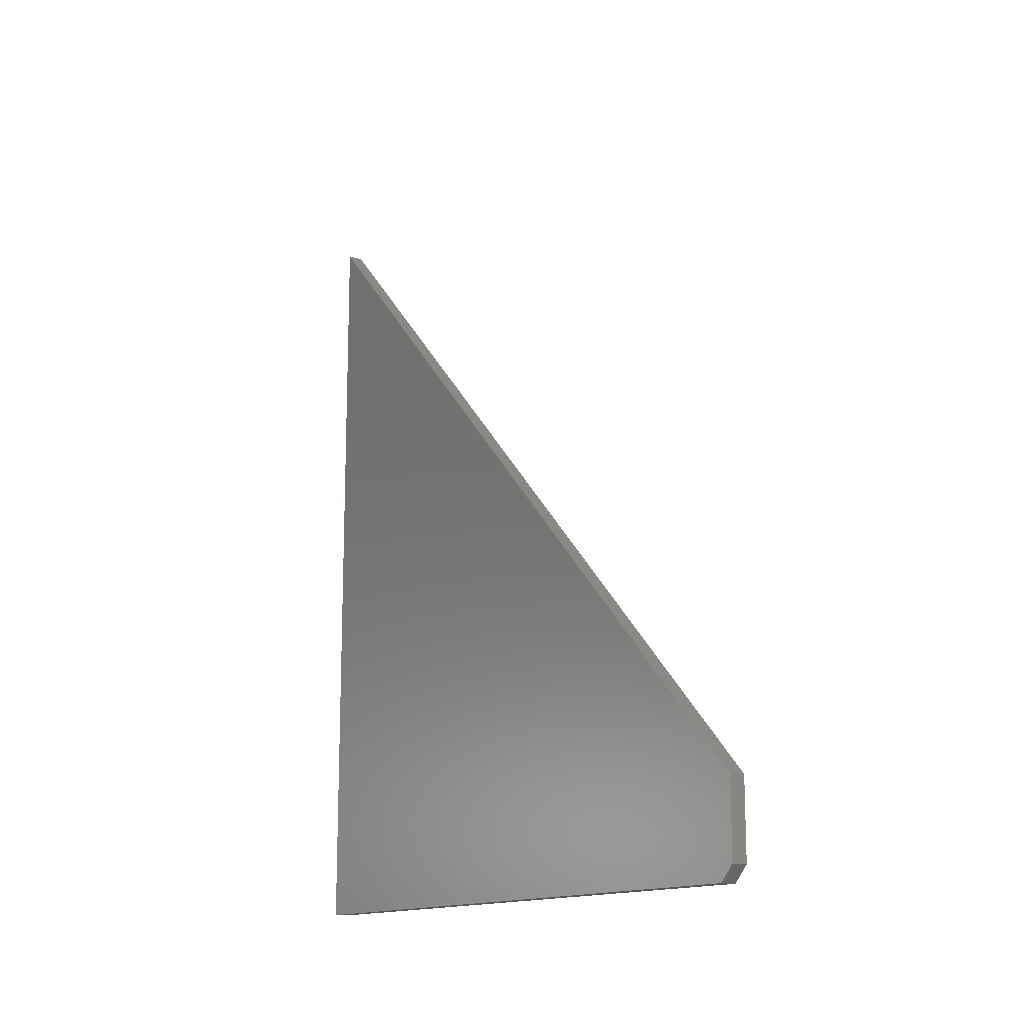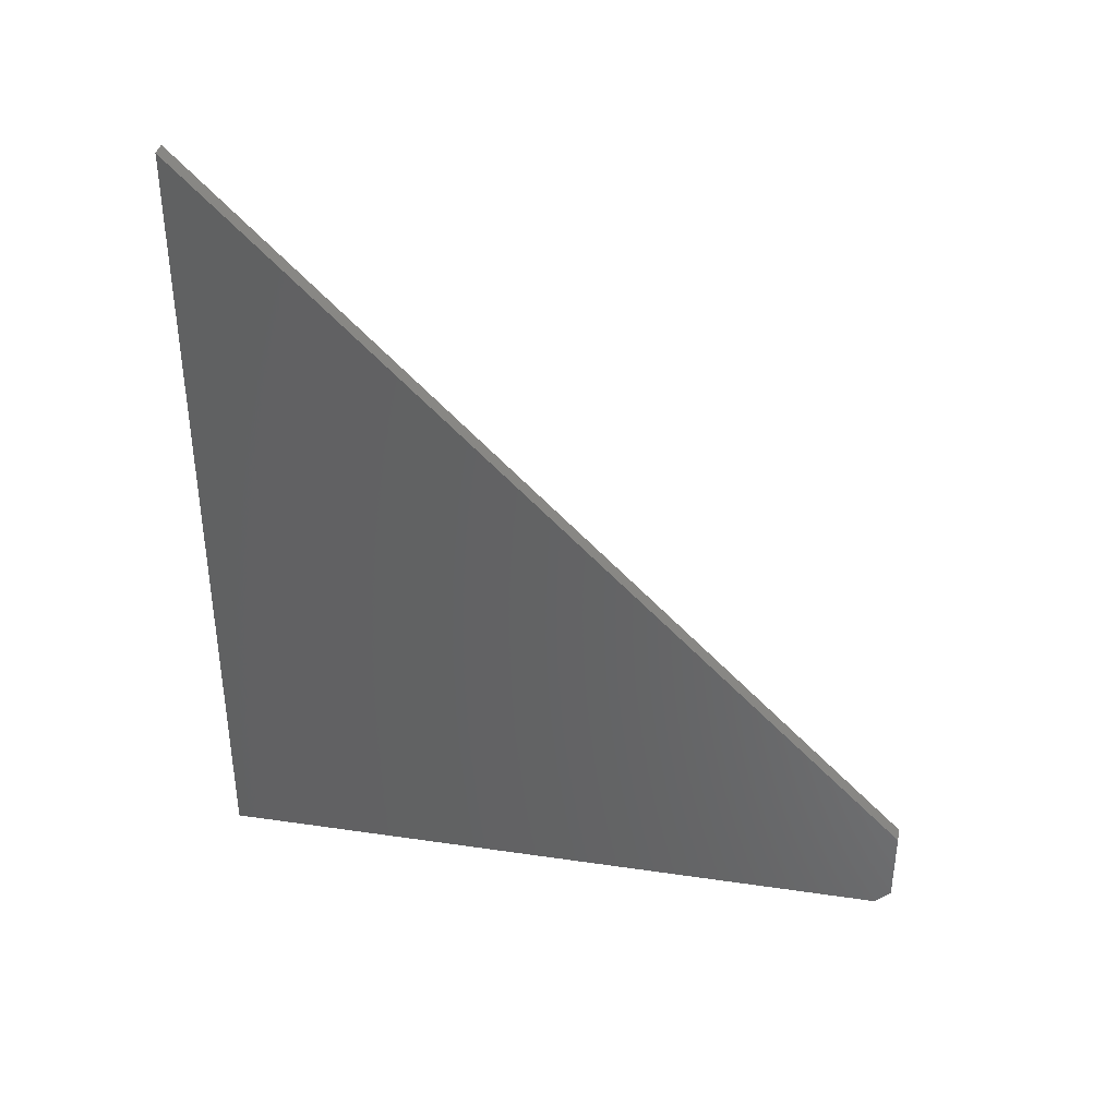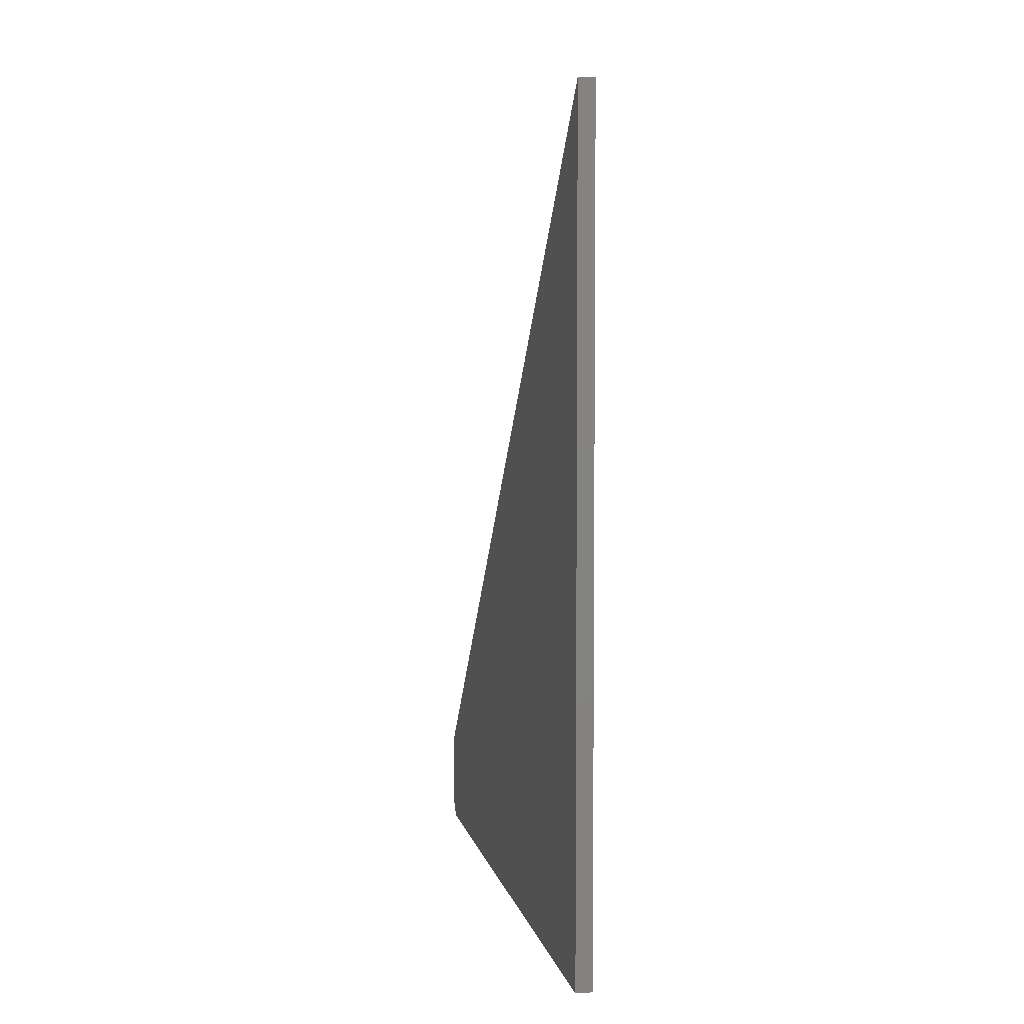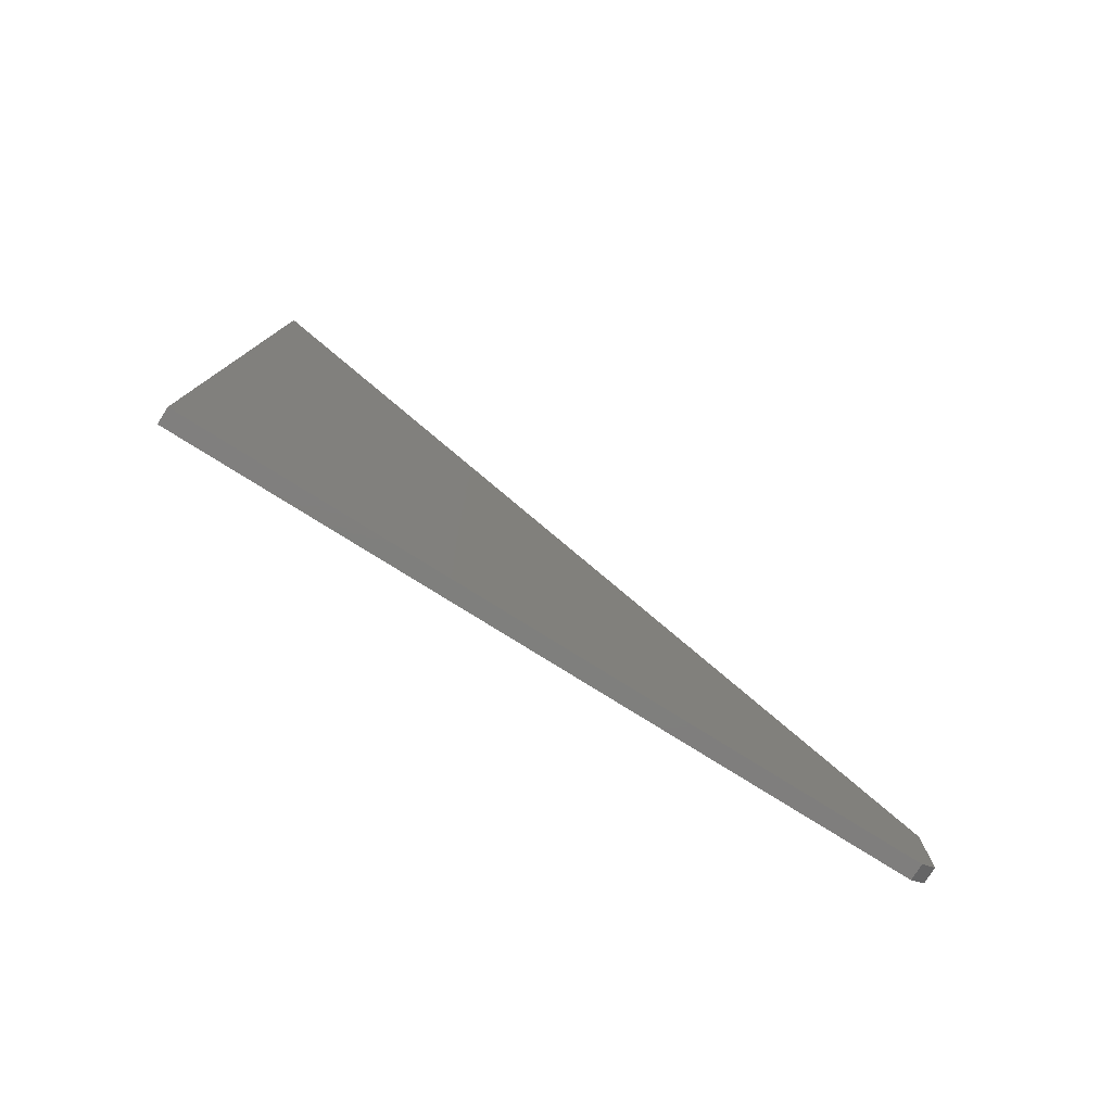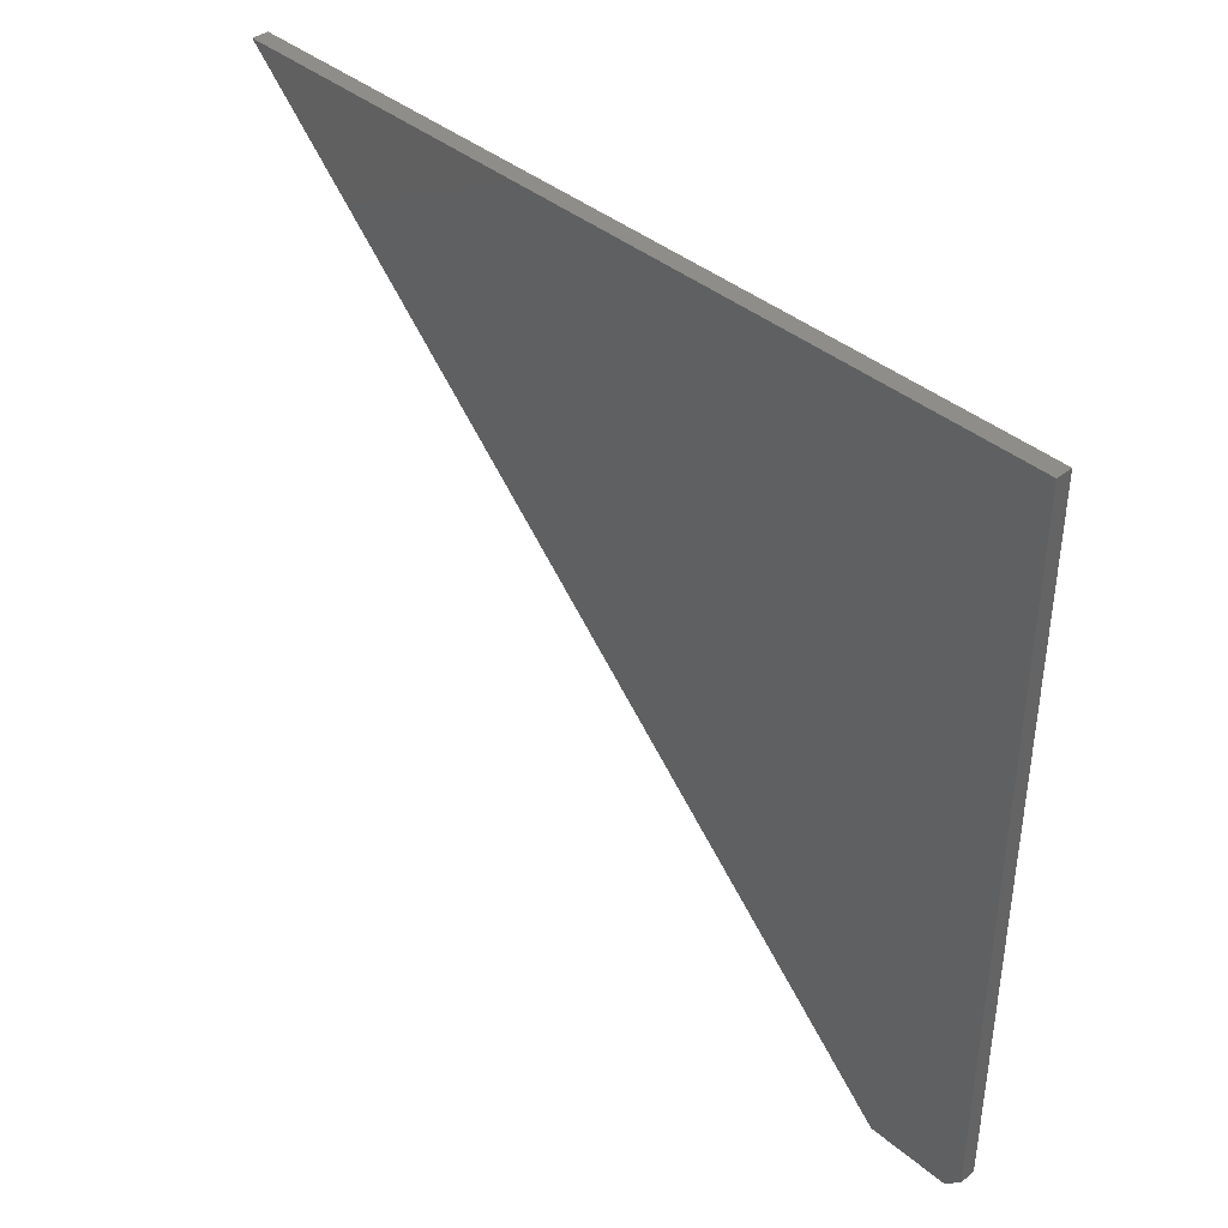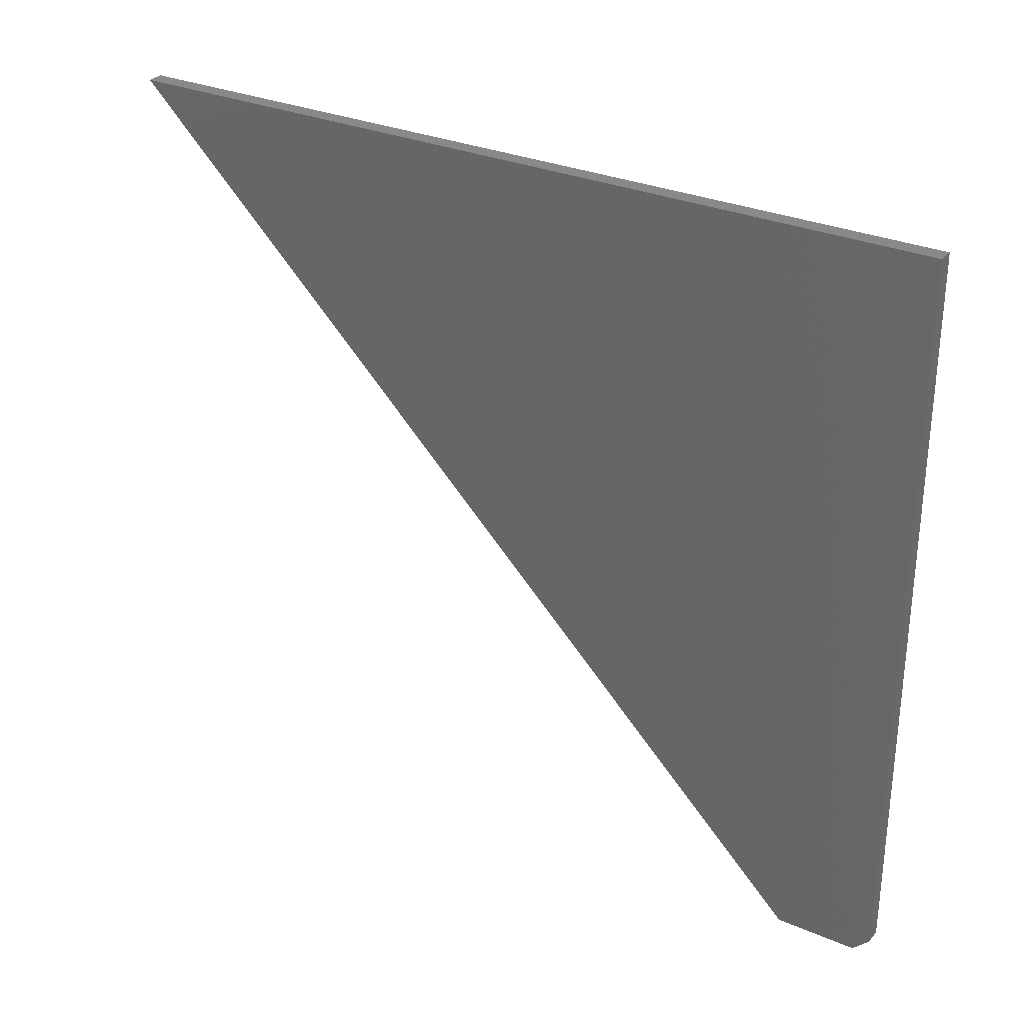
<metadata>
{"format":"stl","ext":"stl","renderer":"f3d","projection":"perspective","resolution":1024,"background":"white","views":[{"elev":-14.2,"azim":-33.3,"up":"+Z"},{"elev":37.8,"azim":-79.4,"up":"+Z"},{"elev":4.5,"azim":169.6,"up":"+Z"},{"elev":-79.0,"azim":-121.9,"up":"+Z"},{"elev":39.9,"azim":135.9,"up":"+Y"},{"elev":30.0,"azim":122.1,"up":"+Y"}]}
</metadata>
<code>
# stl→obj: 10 verts, 16 faces
v 0.01562 0.353 0.75
v 0.01562 -0.3516 0.04539
v 0.01562 0.353 -0.04688
v 0.01562 -0.3516 -0.03125
v 0.01562 -0.3359 -0.04688
v 5.975e-35 -0.3359 -0.04688
v -9.758e-19 -0.3516 -0.03125
v 2.694e-33 0.353 -0.04688
v -5.762e-18 -0.3516 0.04539
v -4.976e-17 0.353 0.75
f 1 2 3
f 3 2 4
f 3 4 5
f 6 7 8
f 8 7 9
f 8 9 10
f 2 9 4
f 4 9 7
f 5 6 3
f 3 6 8
f 6 5 7
f 7 5 4
f 1 10 2
f 2 10 9
f 3 8 1
f 1 8 10

</code>
